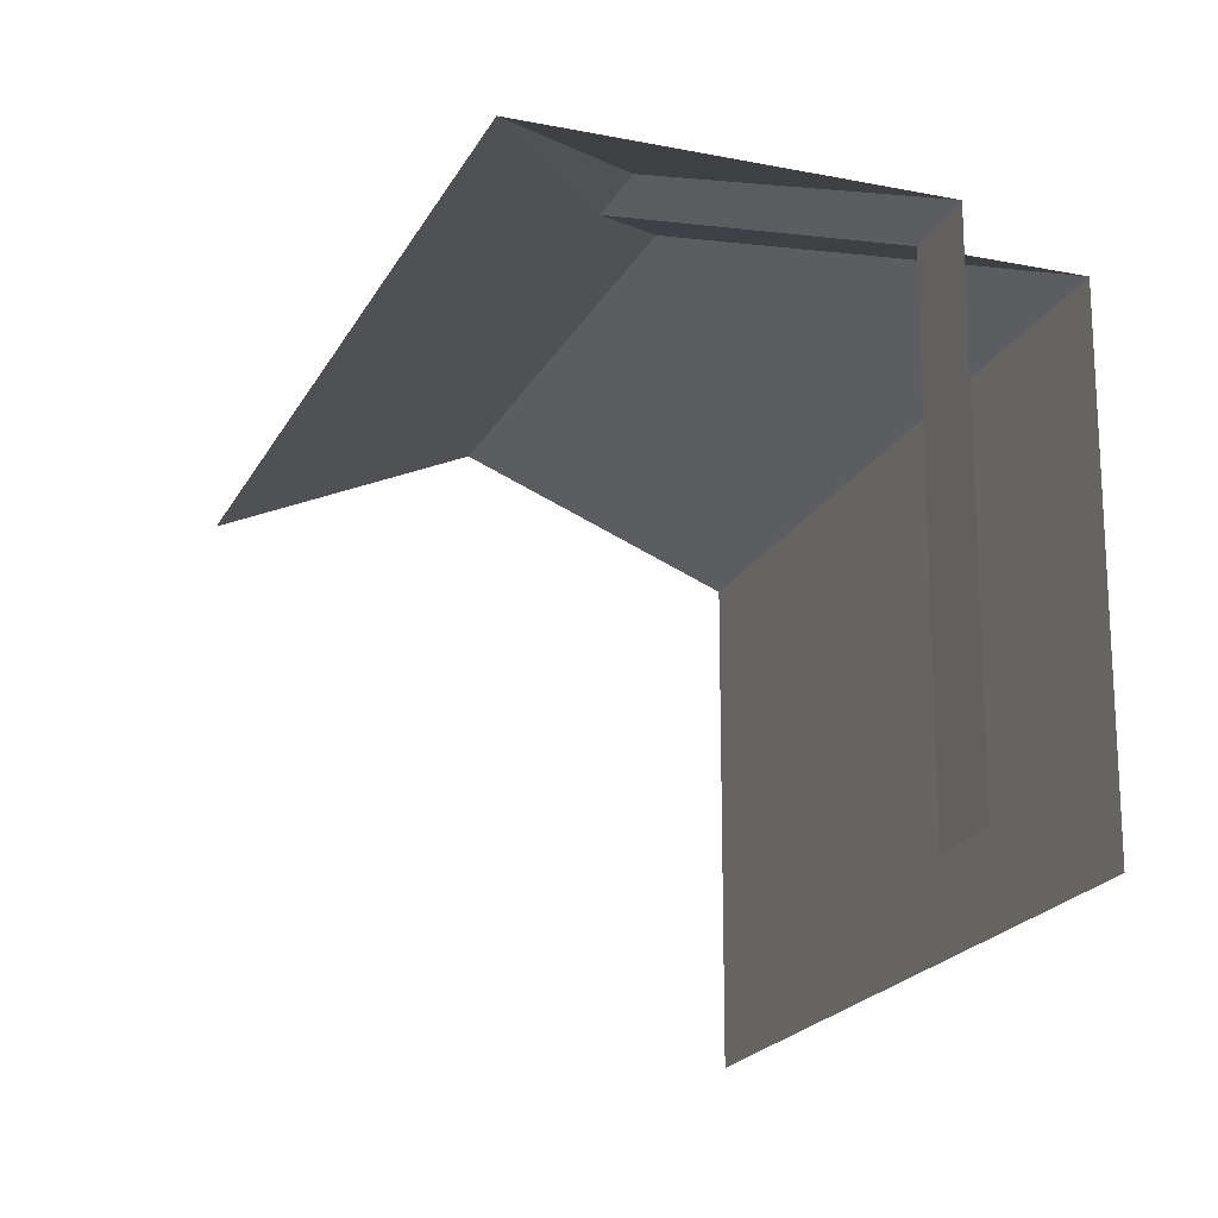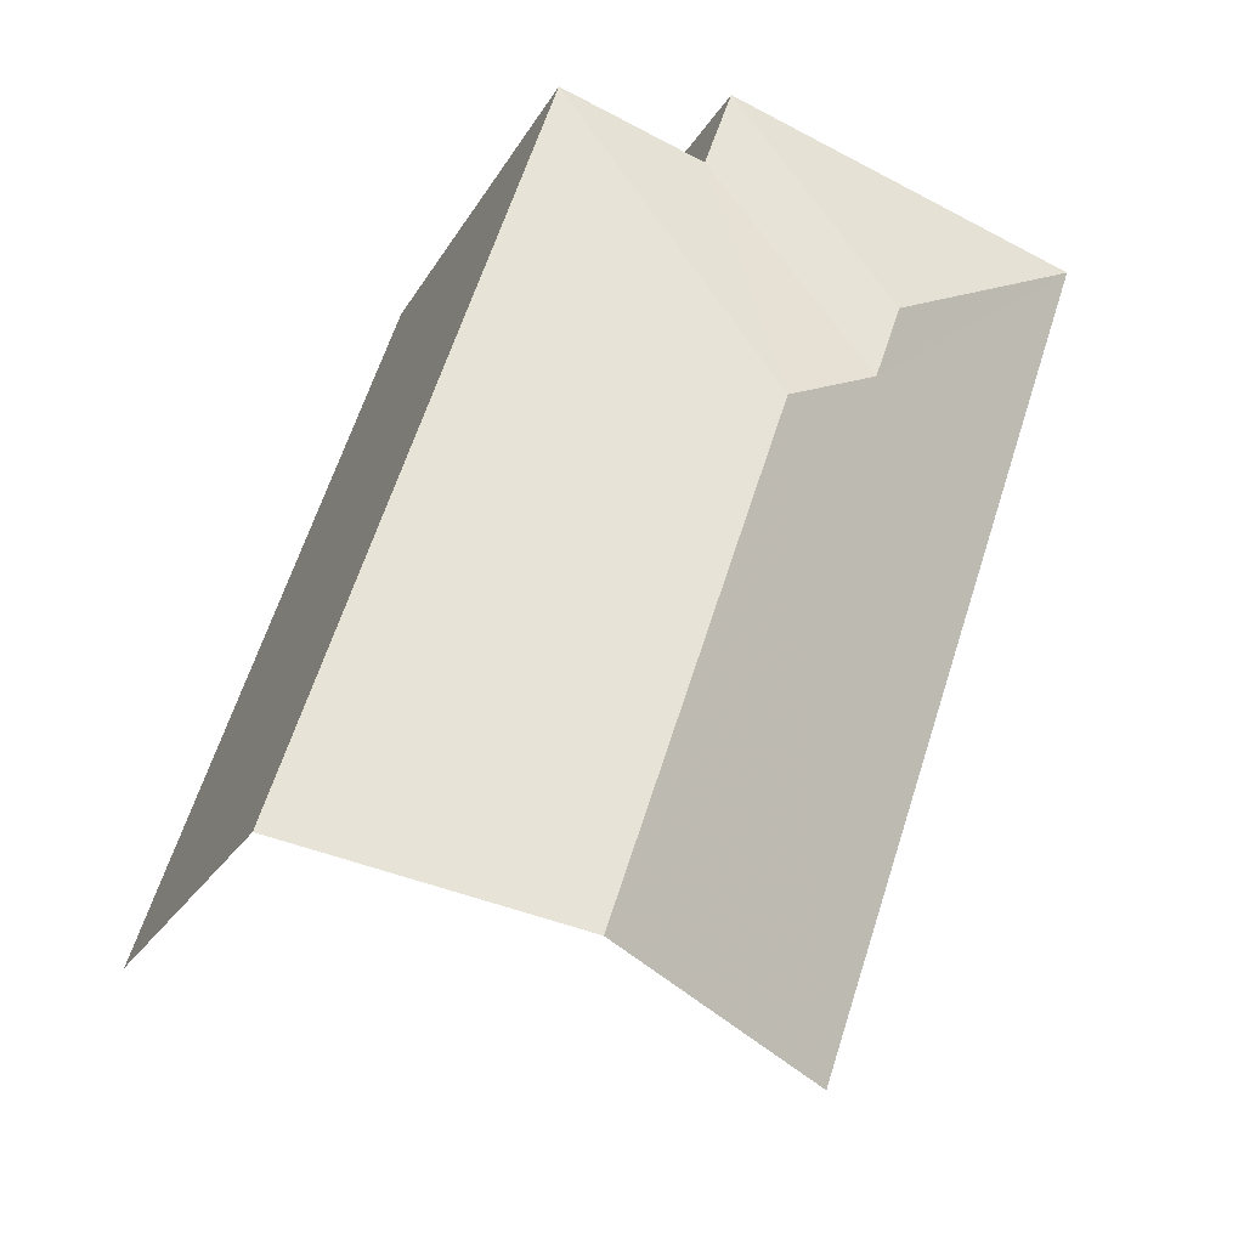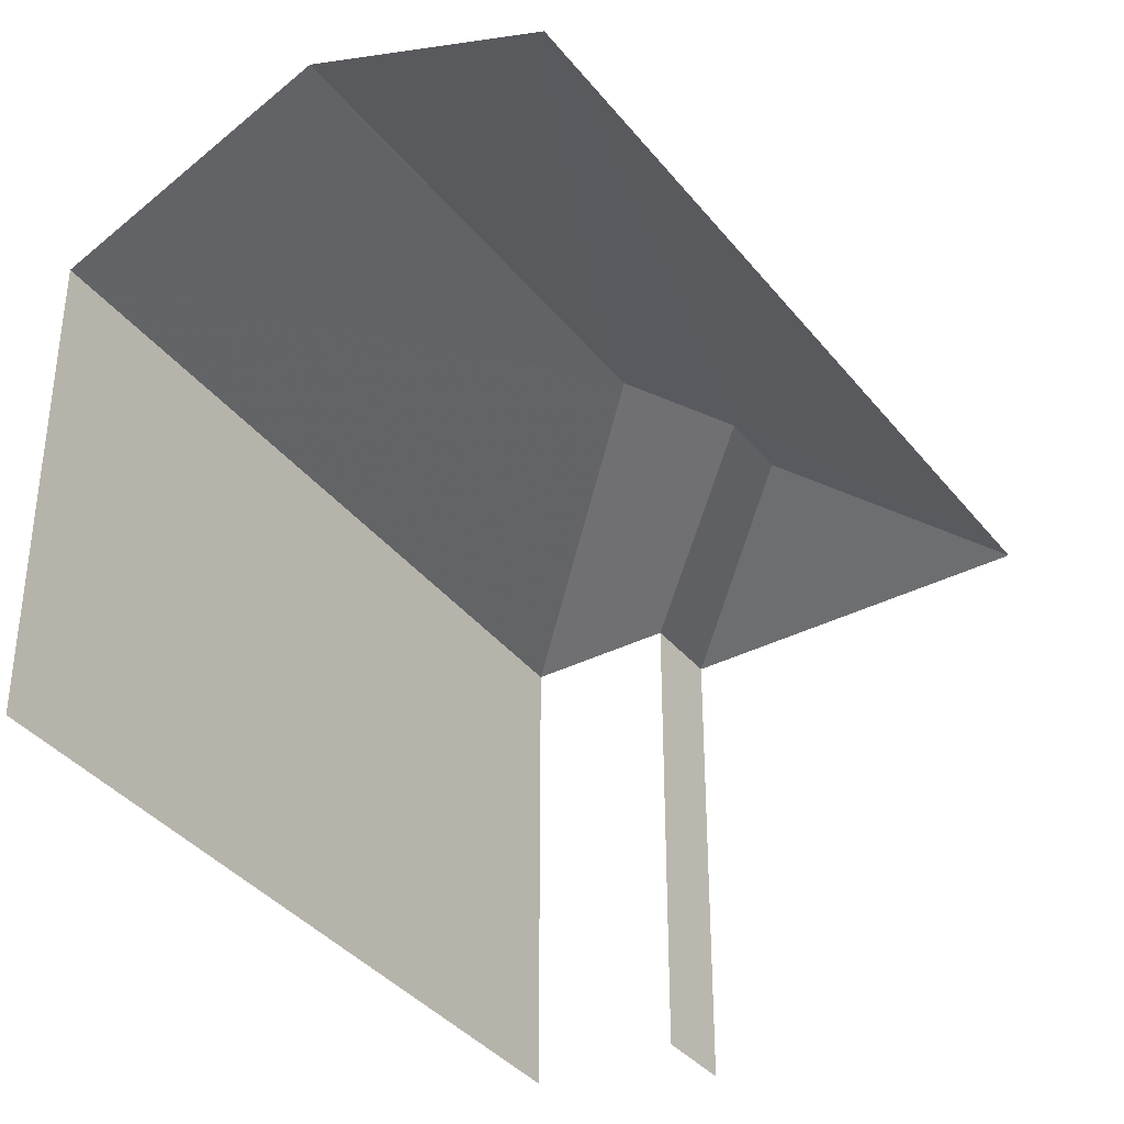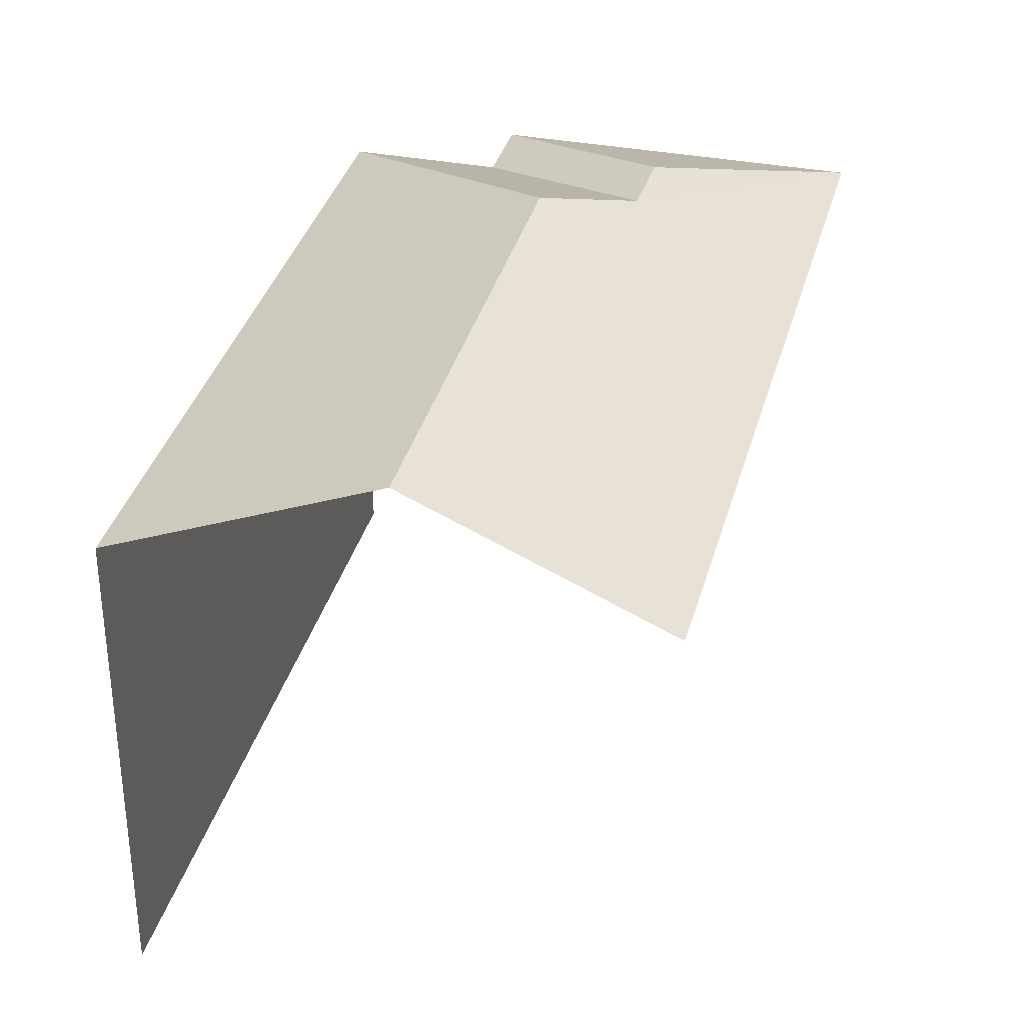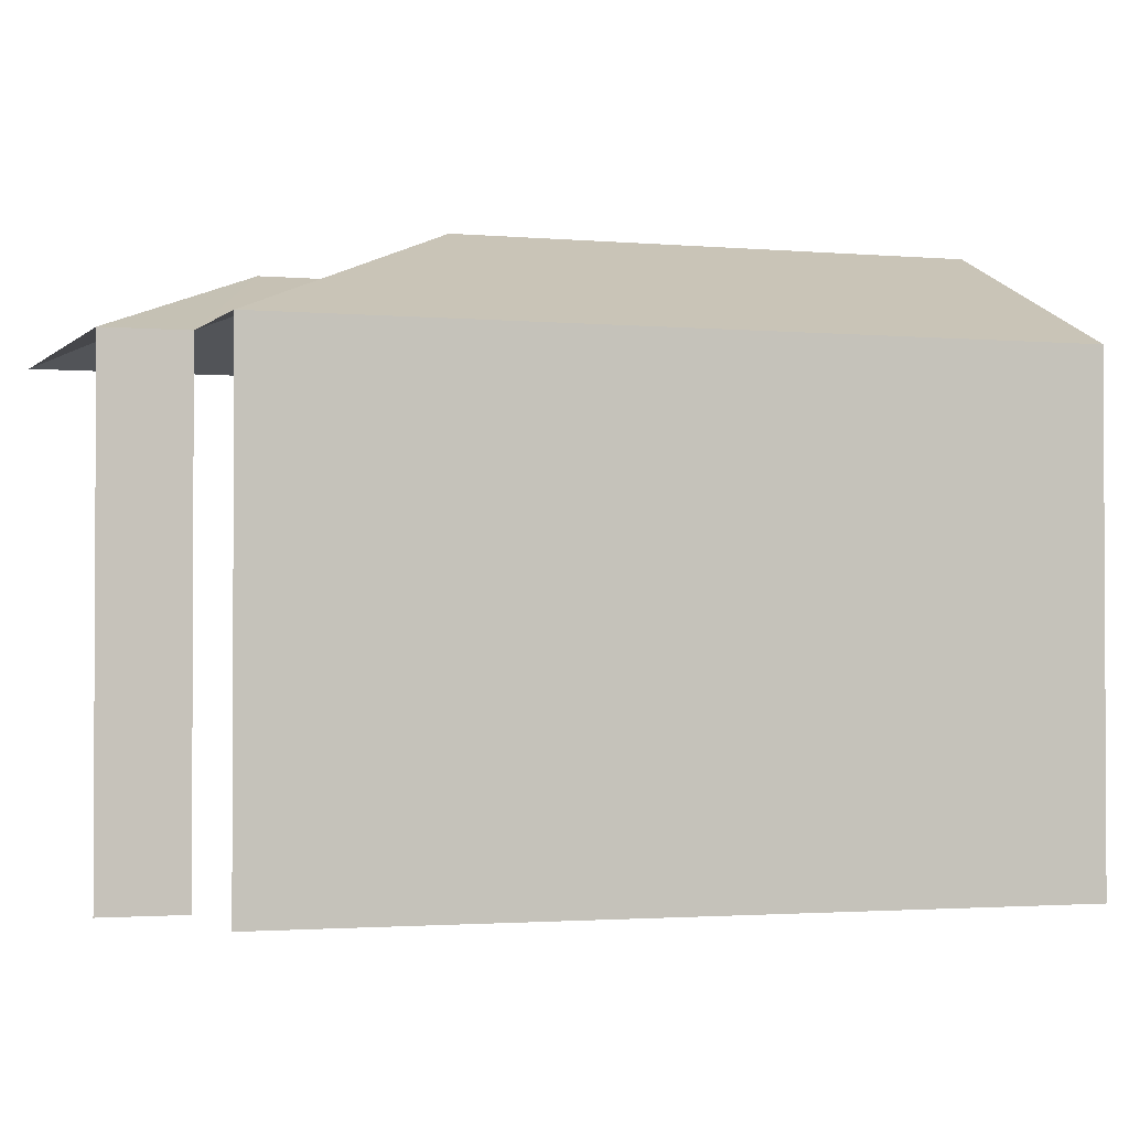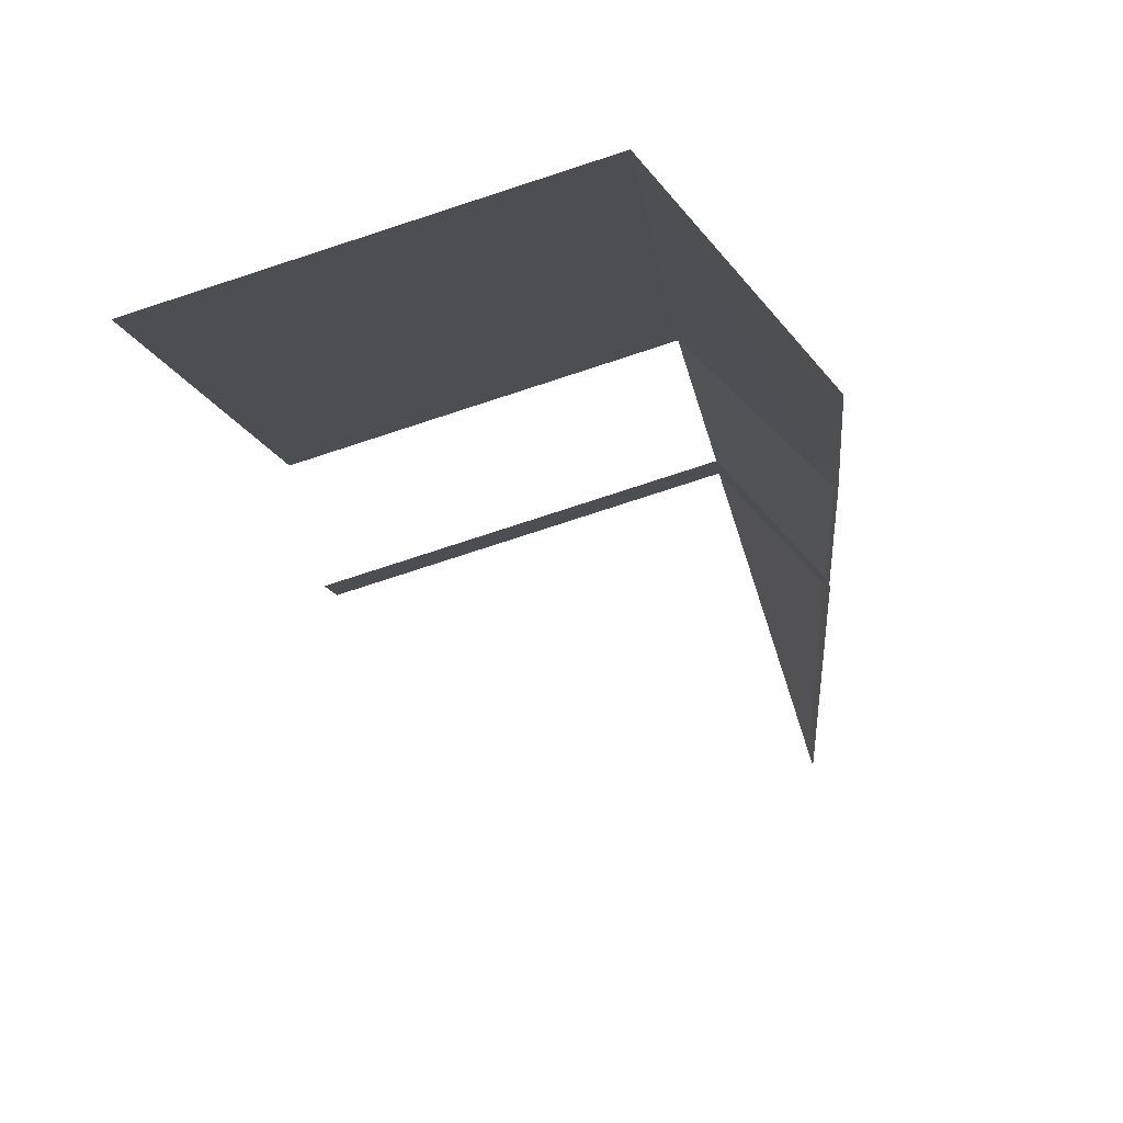
<metadata>
{"format":"obj","ext":"obj","renderer":"f3d","projection":"perspective","resolution":1024,"background":"white","views":[{"elev":-19.9,"azim":140.7,"up":"+Z"},{"elev":-20.6,"azim":-21.3,"up":"+Y"},{"elev":-37.3,"azim":14.5,"up":"+Z"},{"elev":35.0,"azim":-4.4,"up":"+Z"},{"elev":-1.8,"azim":-127.9,"up":"+Z"},{"elev":-79.6,"azim":-72.1,"up":"+Y"}]}
</metadata>
<code>
v -2.246e+05 -1.281e+05 13.88
v -2.246e+05 -1.281e+05 13.88
v -2.246e+05 -1.281e+05 13.88
v -2.246e+05 -1.281e+05 13.88
v -2.246e+05 -1.281e+05 13.88
v -2.246e+05 -1.281e+05 13.88
v -2.246e+05 -1.281e+05 20.97
v -2.246e+05 -1.281e+05 19.67
v -2.246e+05 -1.281e+05 20.97
v -2.246e+05 -1.281e+05 20.56
v -2.246e+05 -1.281e+05 19.67
v -2.246e+05 -1.281e+05 20.56
v -2.246e+05 -1.281e+05 19.67
v -2.246e+05 -1.281e+05 19.67
v -2.246e+05 -1.281e+05 19.67
v -2.246e+05 -1.281e+05 19.67
f 1 2 3
f 3 2 4
f 4 2 5
f 2 6 5
f 4 11 8
f 4 5 11
f 16 5 6
f 16 11 5
f 15 3 7
f 3 4 7
f 4 8 7
f 13 2 1
f 14 13 1
f 7 8 9
f 10 11 12
f 9 8 10
f 10 8 11
f 9 10 13
f 14 9 13
f 9 14 15
f 7 9 15
f 12 13 10
f 12 16 13
f 16 12 11
f 15 1 3
f 15 14 1
f 2 13 16
f 6 2 16

</code>
